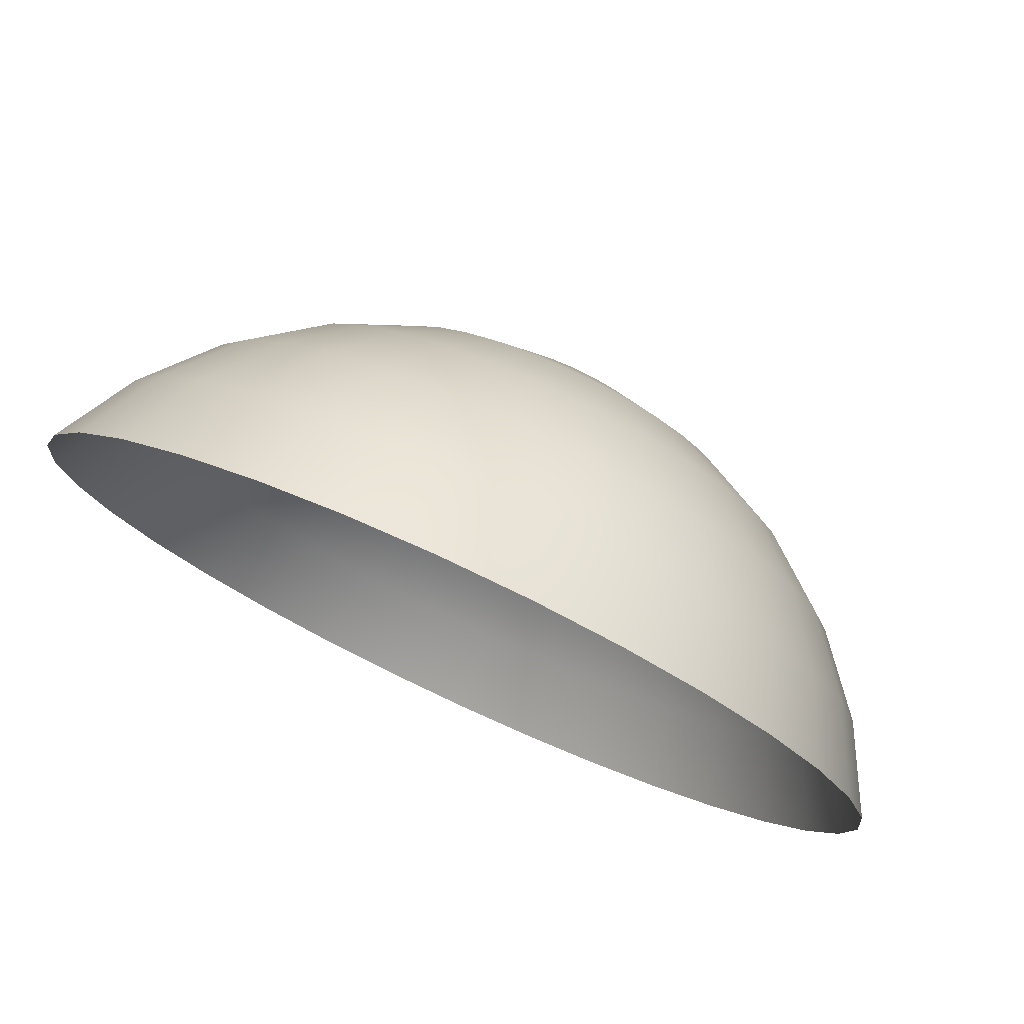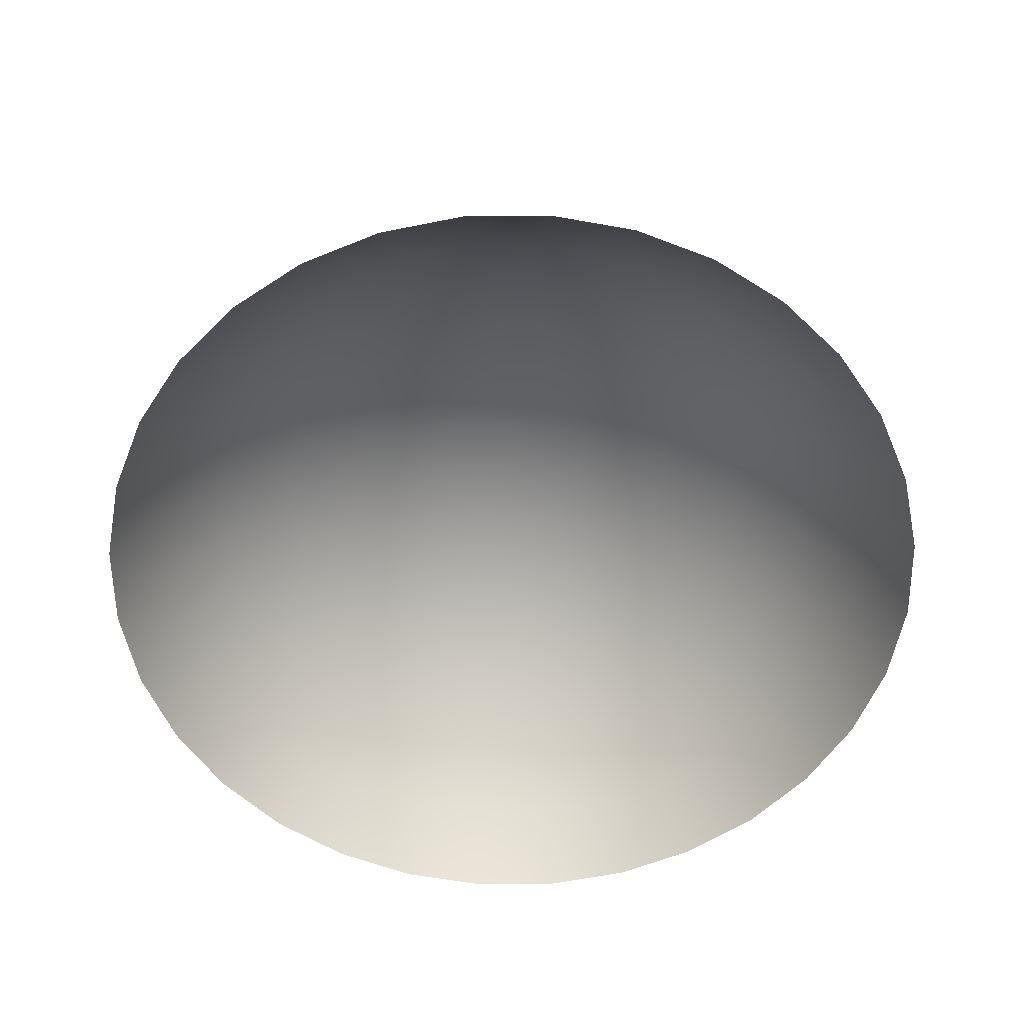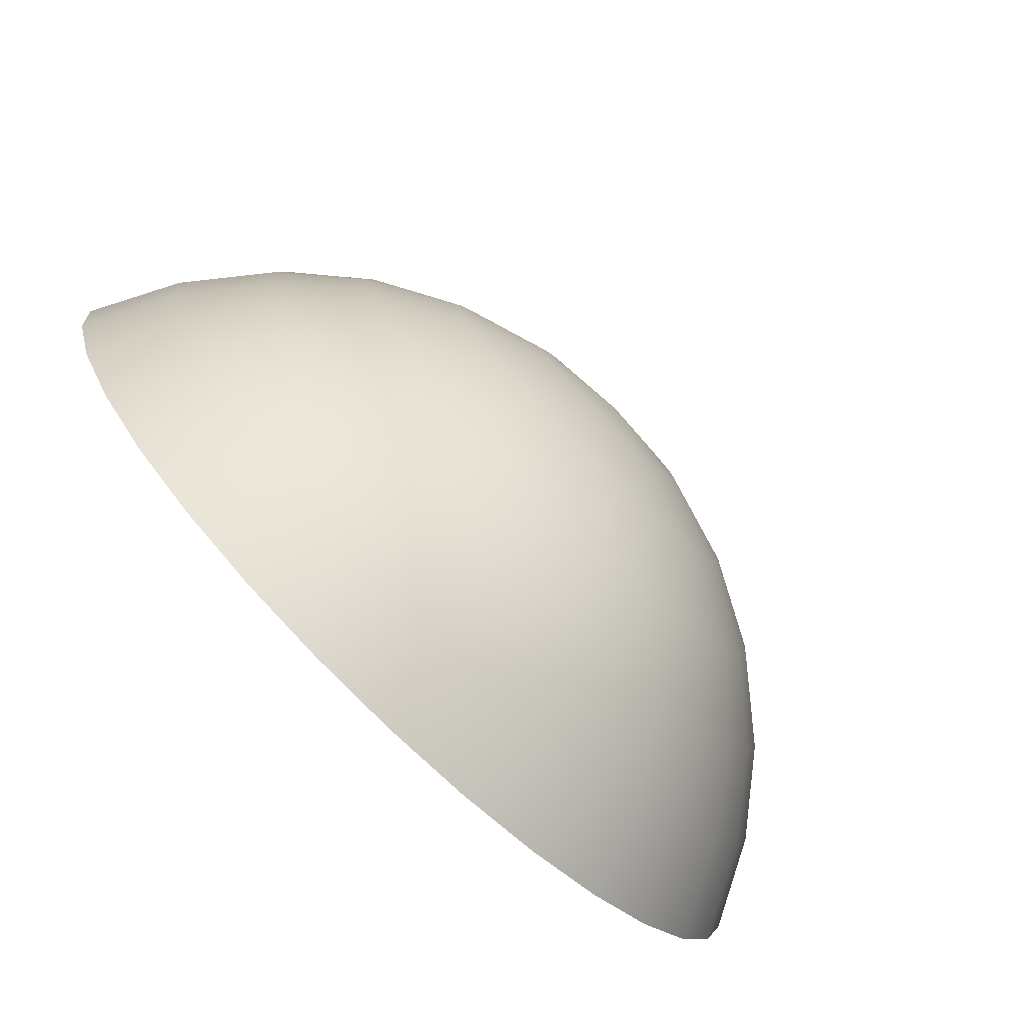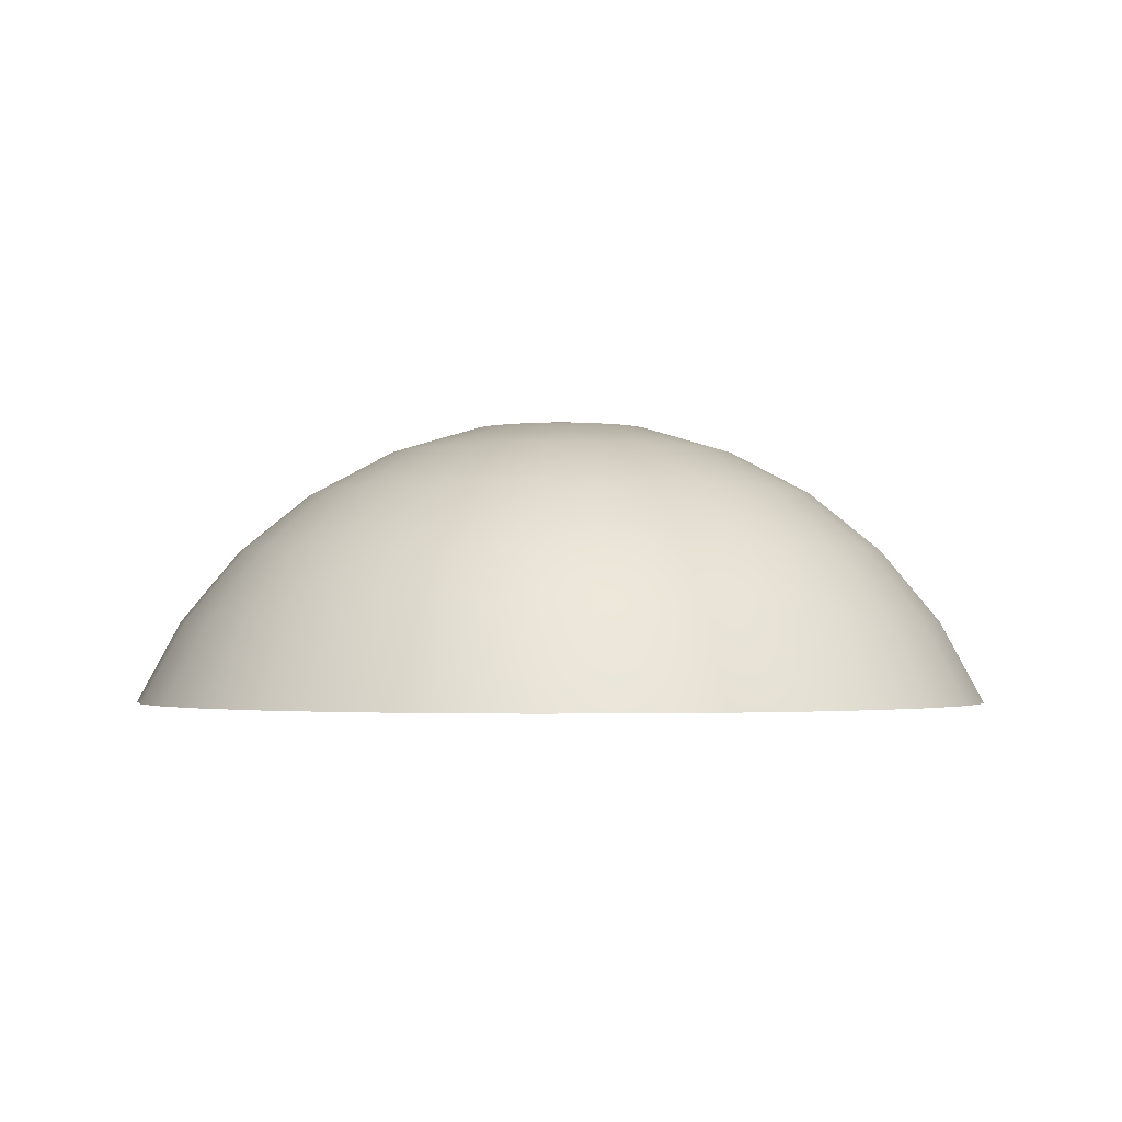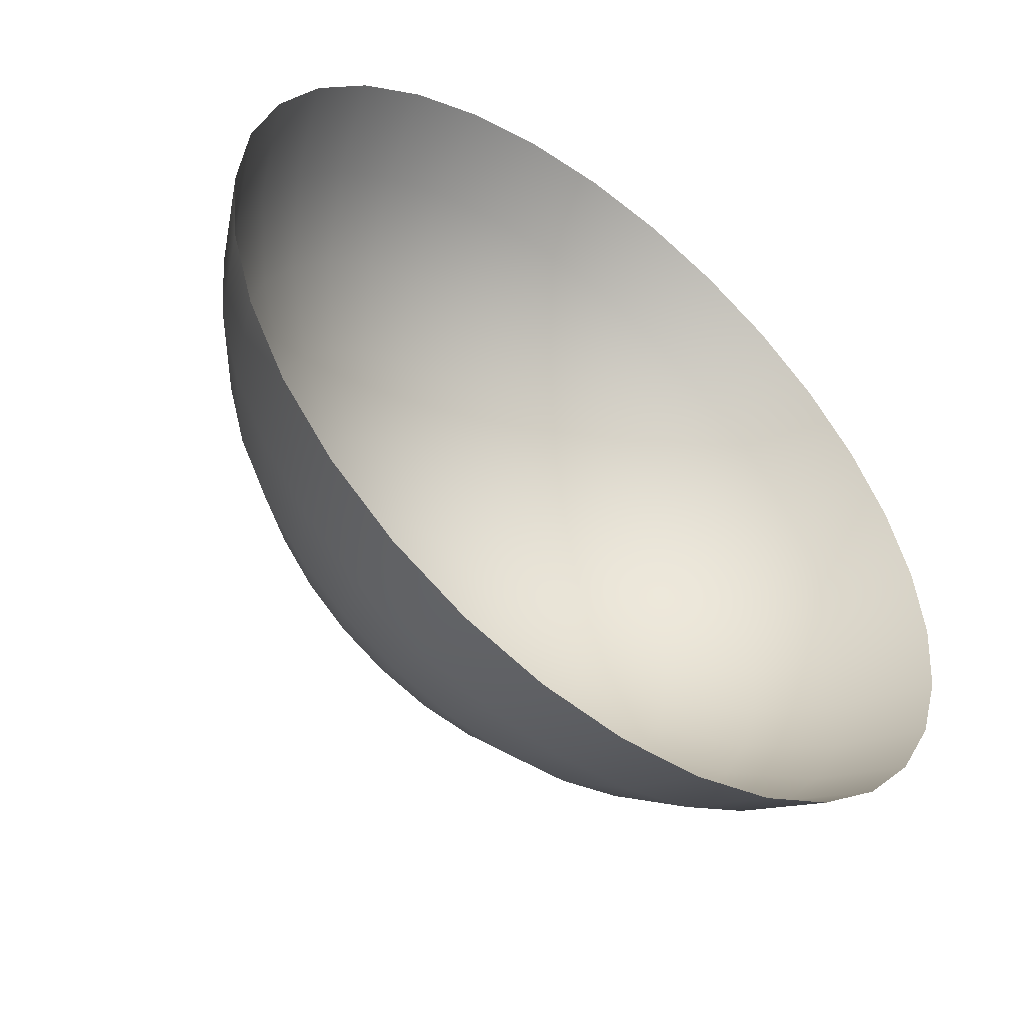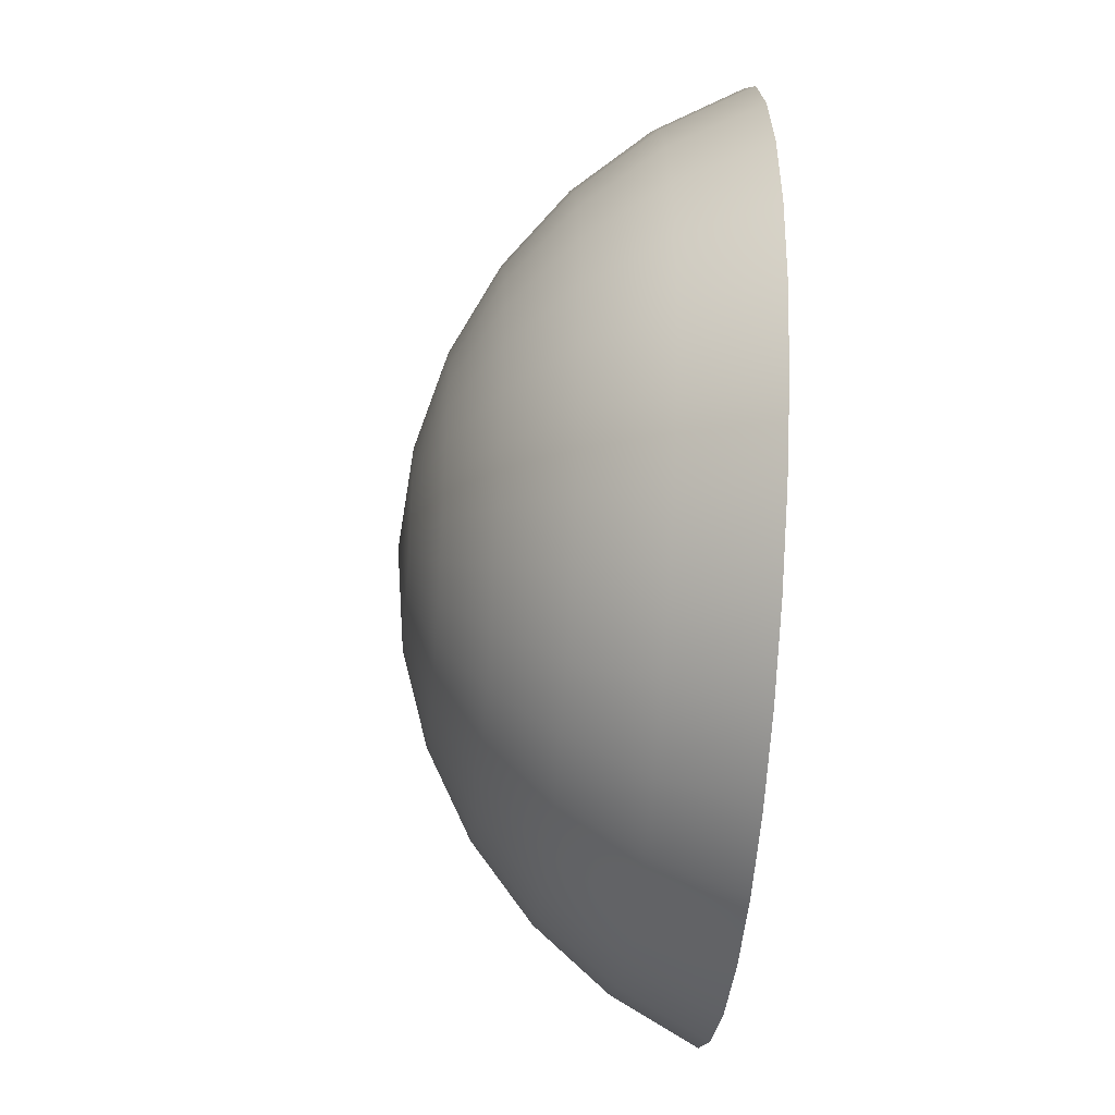
<metadata>
{"format":"obj","ext":"obj","renderer":"f3d","projection":"perspective","resolution":1024,"background":"white","views":[{"elev":77.5,"azim":24.8,"up":"+Z"},{"elev":-57.9,"azim":175.0,"up":"+Y"},{"elev":-79.8,"azim":135.7,"up":"+Z"},{"elev":-1.9,"azim":-142.3,"up":"+Y"},{"elev":-50.8,"azim":-38.9,"up":"+Z"},{"elev":-42.2,"azim":-94.6,"up":"+Z"}]}
</metadata>
<code>
o Sphere
v -13.9 73.54 -47.95
v -13.9 65.78 -73.53
v -13.9 53.18 -97.1
v -13.9 36.23 -117.8
v -13.9 15.57 -134.7
v -13.9 -8.002 -147.3
v -8.716 73.54 -47.44
v -3.727 65.78 -72.52
v 0.8718 53.18 -95.64
v 4.902 36.23 -115.9
v 8.21 15.57 -132.5
v 10.67 -8.002 -144.9
v -3.727 73.54 -45.93
v 6.061 65.78 -69.56
v 15.08 53.18 -91.33
v 22.99 36.23 -110.4
v 29.48 15.57 -126.1
v 34.3 -8.002 -137.7
v 0.8718 73.54 -43.47
v 15.08 65.78 -64.73
v 28.18 53.18 -84.33
v 39.65 36.23 -101.5
v 49.07 15.57 -115.6
v 56.07 -8.002 -126.1
v 4.902 73.54 -40.16
v 22.99 65.78 -58.25
v 39.65 53.18 -74.91
v 54.26 36.23 -89.52
v 66.25 15.57 -101.5
v 75.16 -8.002 -110.4
v 8.21 73.54 -36.13
v 29.48 65.78 -50.34
v 49.07 53.18 -63.43
v 66.25 36.23 -74.91
v 80.35 15.57 -84.33
v 90.82 -8.002 -91.33
v 10.67 73.54 -31.53
v 34.3 65.78 -41.32
v 56.07 53.18 -50.34
v 75.16 36.23 -58.25
v 90.82 15.57 -64.73
v 102.5 -8.002 -69.56
v 12.18 73.54 -26.54
v 37.27 65.78 -31.53
v 60.38 53.18 -36.13
v 80.65 36.23 -40.16
v 97.27 15.57 -43.47
v 109.6 -8.002 -45.93
v 12.69 73.54 -21.35
v 38.27 65.78 -21.35
v 61.84 53.18 -21.35
v 82.5 36.23 -21.35
v 99.45 15.57 -21.35
v 112.1 -8.002 -21.35
v 12.18 73.54 -16.17
v 37.27 65.78 -11.18
v 60.38 53.18 -6.577
v 80.65 36.23 -2.547
v 97.27 15.57 0.761
v 109.6 -8.002 3.219
v 10.67 73.54 -11.18
v 34.3 65.78 -1.388
v 56.07 53.18 7.632
v 75.16 36.23 15.54
v 90.82 15.57 22.03
v 102.5 -8.002 26.85
v 8.21 73.54 -6.577
v 29.48 65.78 7.632
v 49.07 53.18 20.73
v 66.25 36.23 32.2
v 80.35 15.57 41.62
v 90.82 -8.002 48.62
v 4.902 73.54 -2.547
v 22.99 65.78 15.54
v 39.65 53.18 32.2
v 54.26 36.23 46.81
v 66.25 15.57 58.8
v 75.16 -8.002 67.71
v 0.8718 73.54 0.761
v 15.08 65.78 22.03
v 28.18 53.18 41.62
v 39.65 36.23 58.8
v 49.07 15.57 72.9
v 56.07 -8.002 83.37
v -3.727 73.54 3.219
v 6.061 65.78 26.85
v 15.08 53.18 48.62
v 22.99 36.23 67.71
v 29.48 15.57 83.37
v 34.3 -8.002 95.01
v -8.716 73.54 4.732
v -3.727 65.78 29.82
v 0.8718 53.18 52.93
v 4.902 36.23 73.2
v 8.21 15.57 89.83
v 10.67 -8.002 102.2
v -13.9 73.54 5.243
v -13.9 65.78 30.82
v -13.9 53.18 54.39
v -13.9 36.23 75.05
v -13.9 15.57 92
v -13.9 -8.002 104.6
v -19.09 73.54 4.732
v -24.08 65.78 29.82
v -28.68 53.18 52.93
v -32.71 36.23 73.2
v -36.02 15.57 89.83
v -38.48 -8.002 102.2
v -24.08 73.54 3.219
v -33.87 65.78 26.85
v -42.89 53.18 48.62
v -50.8 36.23 67.71
v -57.28 15.57 83.37
v -62.11 -8.002 95.01
v -28.68 73.54 0.761
v -42.89 65.78 22.03
v -55.99 53.18 41.62
v -67.46 36.23 58.8
v -76.88 15.57 72.9
v -83.88 -8.002 83.37
v -32.71 73.54 -2.547
v -50.8 65.78 15.54
v -67.46 53.18 32.2
v -82.07 36.23 46.81
v -94.06 15.57 58.8
v -103 -8.002 67.71
v -36.02 73.54 -6.577
v -57.28 65.78 7.632
v -76.88 53.18 20.73
v -94.06 36.23 32.2
v -108.2 15.57 41.62
v -118.6 -8.002 48.62
v -13.9 76.16 -21.35
v -38.48 73.54 -11.18
v -62.11 65.78 -1.388
v -83.88 53.18 7.632
v -103 36.23 15.54
v -118.6 15.57 22.03
v -130.3 -8.002 26.85
v -39.99 73.54 -16.17
v -65.08 65.78 -11.18
v -88.19 53.18 -6.577
v -108.5 36.23 -2.547
v -125.1 15.57 0.761
v -137.4 -8.002 3.219
v -40.5 73.54 -21.35
v -66.08 65.78 -21.35
v -89.65 53.18 -21.35
v -110.3 36.23 -21.35
v -127.3 15.57 -21.35
v -139.9 -8.002 -21.35
v -39.99 73.54 -26.54
v -65.08 65.78 -31.53
v -88.19 53.18 -36.13
v -108.5 36.23 -40.16
v -125.1 15.57 -43.47
v -137.4 -8.002 -45.93
v -38.48 73.54 -31.53
v -62.11 65.78 -41.32
v -83.88 53.18 -50.34
v -103 36.23 -58.25
v -118.6 15.57 -64.73
v -130.3 -8.002 -69.56
v -36.02 73.54 -36.13
v -57.28 65.78 -50.34
v -76.88 53.18 -63.43
v -94.06 36.23 -74.91
v -108.2 15.57 -84.33
v -118.6 -8.002 -91.33
v -32.71 73.54 -40.16
v -50.8 65.78 -58.25
v -67.46 53.18 -74.91
v -82.07 36.23 -89.52
v -94.06 15.57 -101.5
v -103 -8.002 -110.4
v -28.68 73.54 -43.47
v -42.89 65.78 -64.73
v -55.99 53.18 -84.33
v -67.46 36.23 -101.5
v -76.88 15.57 -115.6
v -83.88 -8.002 -126.1
v -24.08 73.54 -45.93
v -33.87 65.78 -69.56
v -42.89 53.18 -91.33
v -50.8 36.23 -110.4
v -57.28 15.57 -126.1
v -62.11 -8.002 -137.7
v -19.09 73.54 -47.44
v -24.08 65.78 -72.52
v -28.68 53.18 -95.64
v -32.71 36.23 -115.9
v -36.02 15.57 -132.5
v -38.48 -8.002 -144.9
f 3 9 8 2
f 4 10 9 3
f 5 11 10 4
f 6 12 11 5
f 1 7 133
f 2 8 7 1
f 8 14 13 7
f 9 15 14 8
f 10 16 15 9
f 11 17 16 10
f 12 18 17 11
f 7 13 133
f 18 24 23 17
f 13 19 133
f 14 20 19 13
f 15 21 20 14
f 16 22 21 15
f 17 23 22 16
f 21 27 26 20
f 22 28 27 21
f 23 29 28 22
f 24 30 29 23
f 19 25 133
f 20 26 25 19
f 25 31 133
f 26 32 31 25
f 27 33 32 26
f 28 34 33 27
f 29 35 34 28
f 30 36 35 29
f 33 39 38 32
f 34 40 39 33
f 35 41 40 34
f 36 42 41 35
f 31 37 133
f 32 38 37 31
f 37 43 133
f 38 44 43 37
f 39 45 44 38
f 40 46 45 39
f 41 47 46 40
f 42 48 47 41
f 46 52 51 45
f 47 53 52 46
f 48 54 53 47
f 43 49 133
f 44 50 49 43
f 45 51 50 44
f 49 55 133
f 50 56 55 49
f 51 57 56 50
f 52 58 57 51
f 53 59 58 52
f 54 60 59 53
f 58 64 63 57
f 59 65 64 58
f 60 66 65 59
f 55 61 133
f 56 62 61 55
f 57 63 62 56
f 61 67 133
f 62 68 67 61
f 63 69 68 62
f 64 70 69 63
f 65 71 70 64
f 66 72 71 65
f 71 77 76 70
f 72 78 77 71
f 67 73 133
f 68 74 73 67
f 69 75 74 68
f 70 76 75 69
f 74 80 79 73
f 75 81 80 74
f 76 82 81 75
f 77 83 82 76
f 78 84 83 77
f 73 79 133
f 84 90 89 83
f 79 85 133
f 80 86 85 79
f 81 87 86 80
f 82 88 87 81
f 83 89 88 82
f 86 92 91 85
f 87 93 92 86
f 88 94 93 87
f 89 95 94 88
f 90 96 95 89
f 85 91 133
f 96 102 101 95
f 91 97 133
f 92 98 97 91
f 93 99 98 92
f 94 100 99 93
f 95 101 100 94
f 99 105 104 98
f 100 106 105 99
f 101 107 106 100
f 102 108 107 101
f 97 103 133
f 98 104 103 97
f 103 109 133
f 104 110 109 103
f 105 111 110 104
f 106 112 111 105
f 107 113 112 106
f 108 114 113 107
f 111 117 116 110
f 112 118 117 111
f 113 119 118 112
f 114 120 119 113
f 109 115 133
f 110 116 115 109
f 115 121 133
f 116 122 121 115
f 117 123 122 116
f 118 124 123 117
f 119 125 124 118
f 120 126 125 119
f 124 130 129 123
f 125 131 130 124
f 126 132 131 125
f 121 127 133
f 122 128 127 121
f 123 129 128 122
f 127 134 133
f 128 135 134 127
f 129 136 135 128
f 130 137 136 129
f 131 138 137 130
f 132 139 138 131
f 138 144 143 137
f 139 145 144 138
f 134 140 133
f 135 141 140 134
f 136 142 141 135
f 137 143 142 136
f 140 146 133
f 141 147 146 140
f 142 148 147 141
f 143 149 148 142
f 144 150 149 143
f 145 151 150 144
f 150 156 155 149
f 151 157 156 150
f 146 152 133
f 147 153 152 146
f 148 154 153 147
f 149 155 154 148
f 153 159 158 152
f 154 160 159 153
f 155 161 160 154
f 156 162 161 155
f 157 163 162 156
f 152 158 133
f 163 169 168 162
f 158 164 133
f 159 165 164 158
f 160 166 165 159
f 161 167 166 160
f 162 168 167 161
f 165 171 170 164
f 166 172 171 165
f 167 173 172 166
f 168 174 173 167
f 169 175 174 168
f 164 170 133
f 175 181 180 174
f 170 176 133
f 171 177 176 170
f 172 178 177 171
f 173 179 178 172
f 174 180 179 173
f 178 184 183 177
f 179 185 184 178
f 180 186 185 179
f 181 187 186 180
f 176 182 133
f 177 183 182 176
f 182 188 133
f 183 189 188 182
f 184 190 189 183
f 185 191 190 184
f 186 192 191 185
f 187 193 192 186
f 191 4 3 190
f 192 5 4 191
f 193 6 5 192
f 188 1 133
f 189 2 1 188
f 190 3 2 189

</code>
